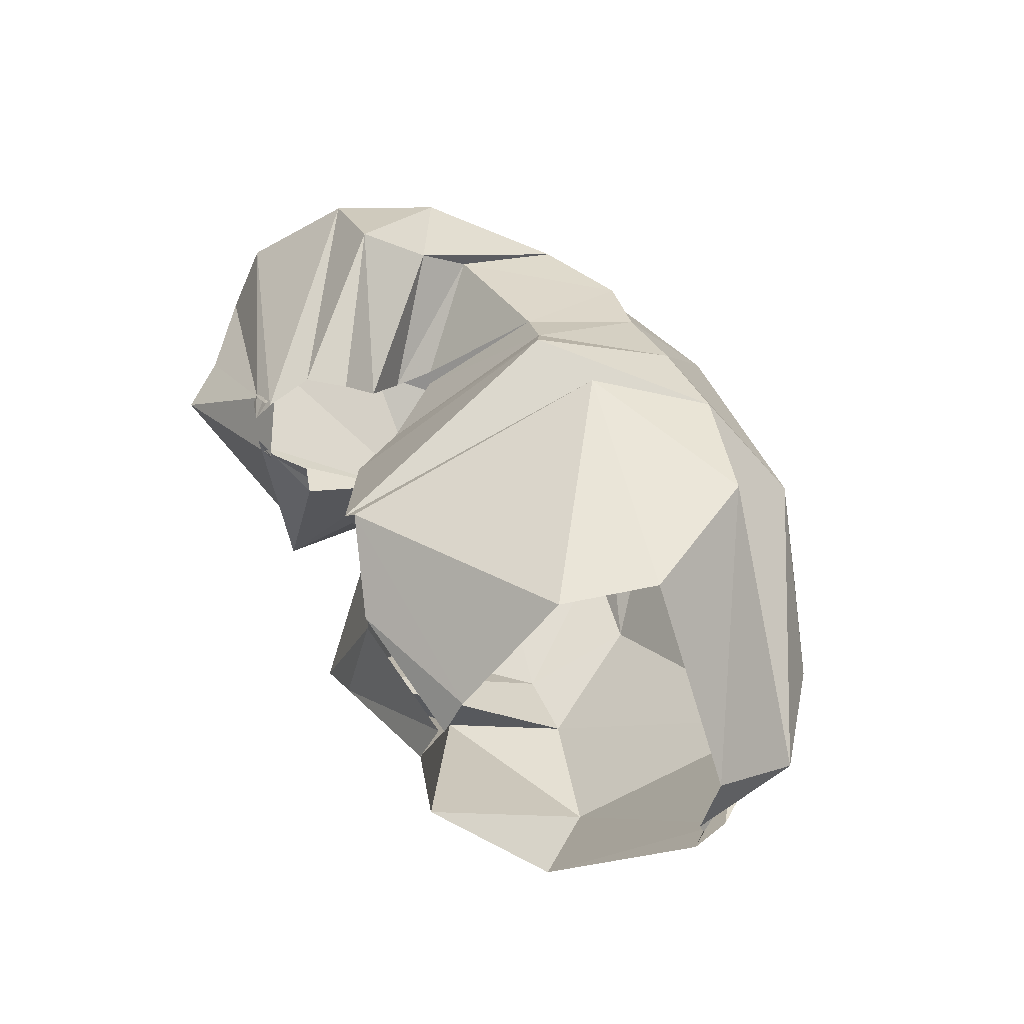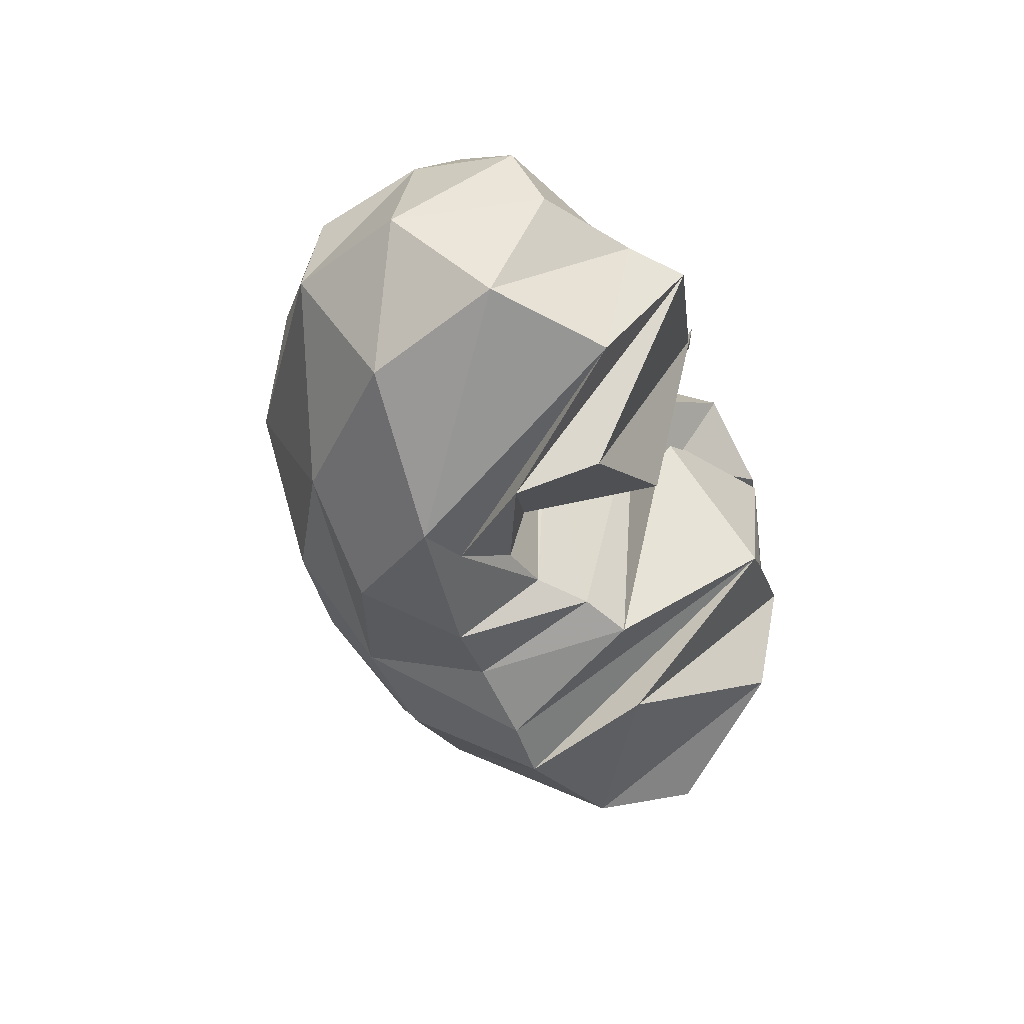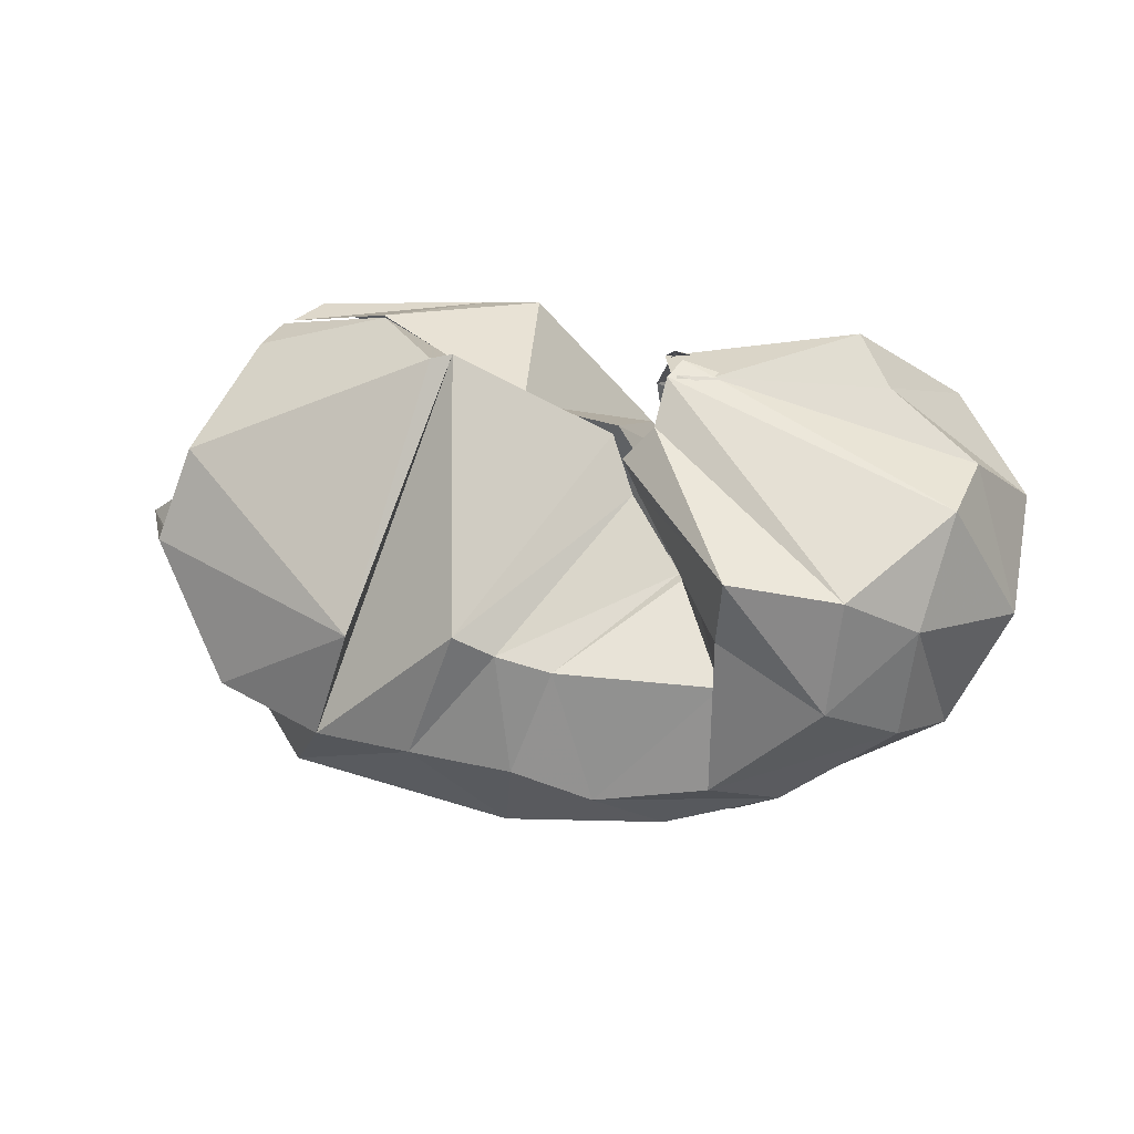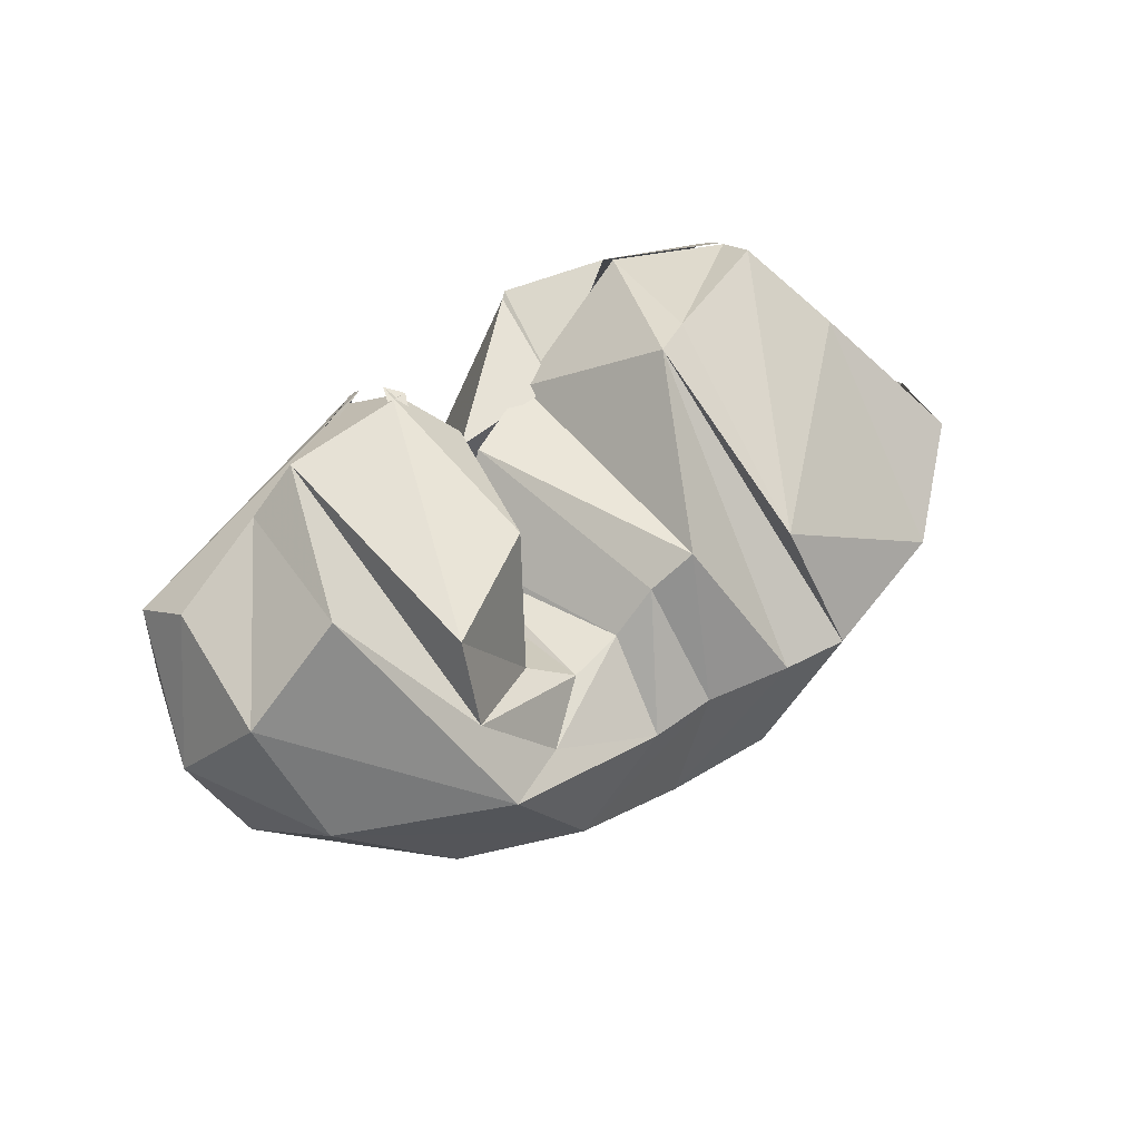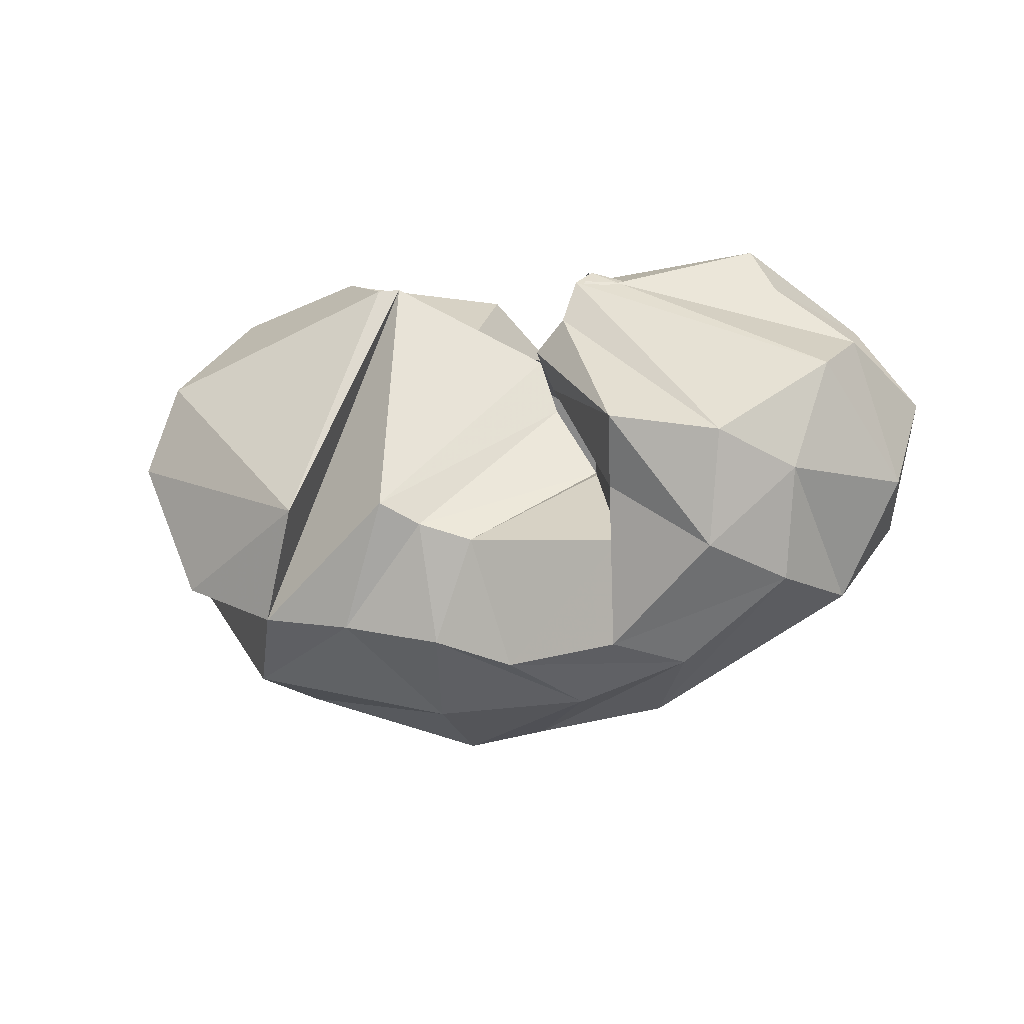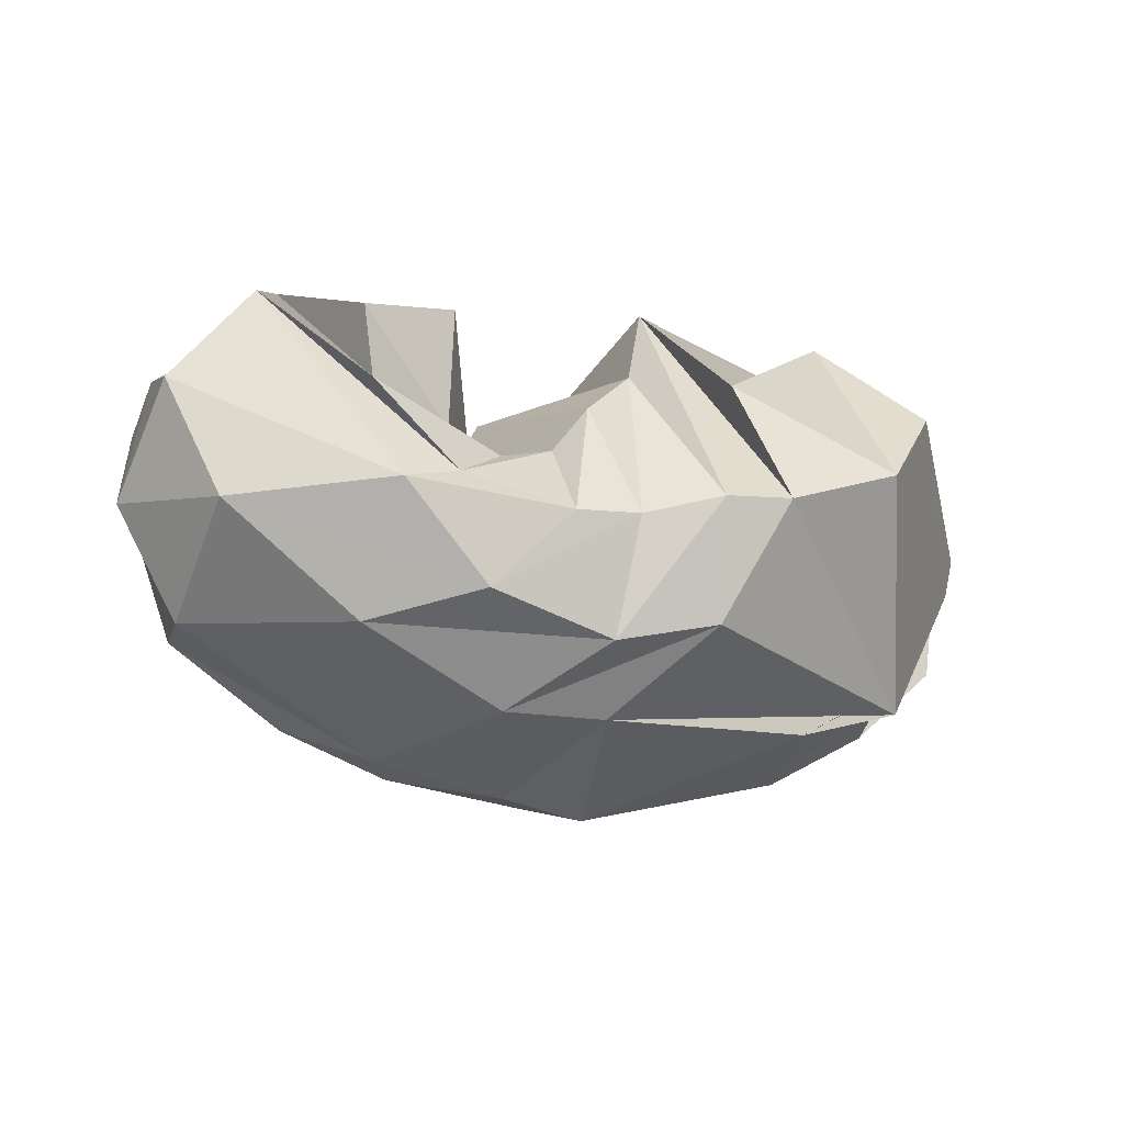
<metadata>
{"format":"obj","ext":"obj","renderer":"f3d","projection":"perspective","resolution":1024,"background":"white","views":[{"elev":44.2,"azim":-120.4,"up":"+Z"},{"elev":-34.5,"azim":103.8,"up":"+Z"},{"elev":11.1,"azim":21.2,"up":"+Y"},{"elev":35.7,"azim":135.4,"up":"+Y"},{"elev":-8.2,"azim":28.7,"up":"+Y"},{"elev":-18.9,"azim":152.3,"up":"+Y"}]}
</metadata>
<code>
v 100.8 184.7 153.4
v 146.6 189.3 168.2
v 186.4 163.1 152.2
v 223.3 152.8 157.9
v 230.9 133.5 159.8
v 248.1 109 162.6
v 250.1 107.7 166.3
v 248.9 122.7 167.1
v 238.6 137.6 177.2
v 237 149.4 186.9
v 98.64 178.7 166.2
v 172.8 178.7 190
v 178.3 179.8 185
v 191.9 94.88 218.3
v 202.8 87.87 209.7
v 219.2 82.27 202.3
v 272 80.02 193.1
v 273 96.85 203
v 279.6 117.9 216.8
v 247.5 160 187
v 91.27 147.3 203.2
v 158 93.77 224.1
v -1 -1 -1
v -2 -2 -2
v -3 -3 -3
v -4 -4 -4
v -5 -5 -5
v -6 -6 -6
v -7 -7 -7
v -8 -8 -8
v 80.2 116.5 205.8
v 103.5 69.96 207.8
v 140 57.17 210.7
v 171.8 53.27 207.9
v 203.5 47.43 198.8
v 229.4 39.11 192.6
v 266.7 45.16 187.9
v 306.3 75.51 196.9
v 313.7 112.3 205.2
v 249.1 174.9 180
v 41.48 114.4 144.7
v 48.37 79.34 125.6
v 117 38.35 180.5
v 192.3 23.78 175.8
v 246 27.21 170.6
v 284.9 39.65 170.2
v 323.9 65.99 174.4
v 332.1 101 185.6
v 340.5 137.3 175.9
v 252.1 179.6 173.4
v 43.72 119.6 123.7
v 77.86 52.43 128.7
v 111.4 33.05 136.7
v 185.7 13.34 141.6
v 215.4 18.25 142.4
v 262.4 25.65 142
v 332.1 62.63 142.1
v 353.4 100.2 143.5
v 341.9 148.6 152.3
v 252 175.3 178.8
v 43.13 118.1 120.4
v 91.37 59.84 92.13
v 125.5 39.84 93.96
v 203.8 34.63 90.2
v 238.1 34.39 95.51
v 289.4 55.51 91.13
v 334.6 90.76 96.8
v 350.2 132.7 110.3
v 313.2 170.9 151.1
v 252.3 171.5 180.6
v 43.62 120.5 113.2
v 45.19 107.5 115.8
v 86.35 52.01 94.76
v 179.7 61.22 57.77
v 213.1 53.78 66.7
v 257.6 64.04 65.31
v 287.5 94.88 64
v 324.8 164.2 100.7
v 301.8 187.1 145.7
v 242.4 179.5 162.3
v 93 148.3 59.26
v 117.8 118.7 44.56
v 161.5 101.9 41.61
v 183.8 100.5 46.11
v 208.2 94.11 57.87
v 231.1 91.95 59.07
v 266.7 101.7 68.62
v 296.5 127.8 69.78
v 297.2 155.4 76.45
v 247.4 181.6 167
v 115.9 183.4 92.56
v 174.5 143.9 56.16
v -9 -9 -9
v -10 -10 -10
v -11 -11 -11
v -12 -12 -12
v -13 -13 -13
v -14 -14 -14
v -15 -15 -15
v -16 -16 -16
v 107.8 190.5 136.6
v 162 191 116.9
v 178.2 190.9 110.1
v 206.2 145.4 69.06
v 218.1 134.5 75.35
v 228.7 119.4 80.19
v 247.3 113.9 79.57
v 263.5 122.7 85.15
v 258.8 167.9 91.86
v 234.1 168.7 145.7
v 103.4 185.6 151.8
v 144.7 189.7 165.3
v 192.7 161.7 160.2
v 222.5 154.5 150.2
v 239.3 125.5 143.7
v 239.7 122 137.6
v 245.5 117.6 131.5
v 234.4 104.1 125
v 234.6 134.7 131.8
v 247.5 163.6 144.7
g foo
f 1 11 2
f 11 12 2
f 2 12 3
f 12 13 3
f 3 13 4
f 13 14 4
f 4 14 5
f 14 15 5
f 5 15 6
f 15 16 6
f 6 16 7
f 16 17 7
f 7 17 8
f 17 18 8
f 8 18 9
f 18 19 9
f 9 19 10
f 19 20 10
f 11 21 12
f 21 22 12
f 12 22 13
f 13 22 33
f 22 32 33
f 13 33 14
f 33 34 14
f 14 34 15
f 34 35 15
f 15 35 16
f 35 36 16
f 16 36 17
f 36 37 17
f 17 37 18
f 37 38 18
f 18 38 19
f 38 39 19
f 19 39 20
f 39 40 20
f 21 31 22
f 31 32 22
f 31 41 32
f 41 42 32
f 32 42 33
f 42 43 33
f 33 43 34
f 43 44 34
f 34 44 35
f 44 45 35
f 35 45 36
f 45 46 36
f 36 46 37
f 46 47 37
f 37 47 38
f 47 48 38
f 38 48 39
f 48 49 39
f 39 49 40
f 49 50 40
f 41 51 42
f 51 52 42
f 42 52 43
f 52 53 43
f 43 53 44
f 53 54 44
f 44 54 45
f 54 55 45
f 45 55 46
f 55 56 46
f 46 56 47
f 56 57 47
f 47 57 48
f 57 58 48
f 48 58 49
f 58 59 49
f 49 59 50
f 59 60 50
f 51 61 52
f 61 62 52
f 52 62 53
f 62 63 53
f 53 63 54
f 63 64 54
f 54 64 55
f 64 65 55
f 55 65 56
f 65 66 56
f 56 66 57
f 66 67 57
f 57 67 58
f 67 68 58
f 58 68 59
f 68 69 59
f 59 69 60
f 69 70 60
f 61 71 62
f 71 72 62
f 62 72 63
f 72 73 63
f 63 73 64
f 73 74 64
f 64 74 65
f 74 75 65
f 65 75 66
f 75 76 66
f 66 76 67
f 76 77 67
f 67 77 68
f 77 78 68
f 68 78 69
f 78 79 69
f 69 79 70
f 79 80 70
f 71 81 72
f 81 82 72
f 72 82 73
f 82 83 73
f 73 83 74
f 83 84 74
f 74 84 75
f 84 85 75
f 75 85 76
f 85 86 76
f 76 86 77
f 86 87 77
f 77 87 78
f 87 88 78
f 78 88 79
f 88 89 79
f 79 89 80
f 89 90 80
f 81 91 82
f 91 92 82
f 82 92 83
f 83 92 103
f 92 102 103
f 83 103 84
f 103 104 84
f 84 104 85
f 104 105 85
f 85 105 86
f 105 106 86
f 86 106 87
f 106 107 87
f 87 107 88
f 107 108 88
f 88 108 89
f 108 109 89
f 89 109 90
f 109 110 90
f 91 101 92
f 101 102 92
f 101 111 102
f 111 112 102
f 102 112 103
f 112 113 103
f 103 113 104
f 113 114 104
f 104 114 105
f 114 115 105
f 105 115 106
f 115 116 106
f 106 116 107
f 116 117 107
f 107 117 108
f 117 118 108
f 108 118 109
f 118 119 109
f 109 119 110
f 119 120 110
g

</code>
